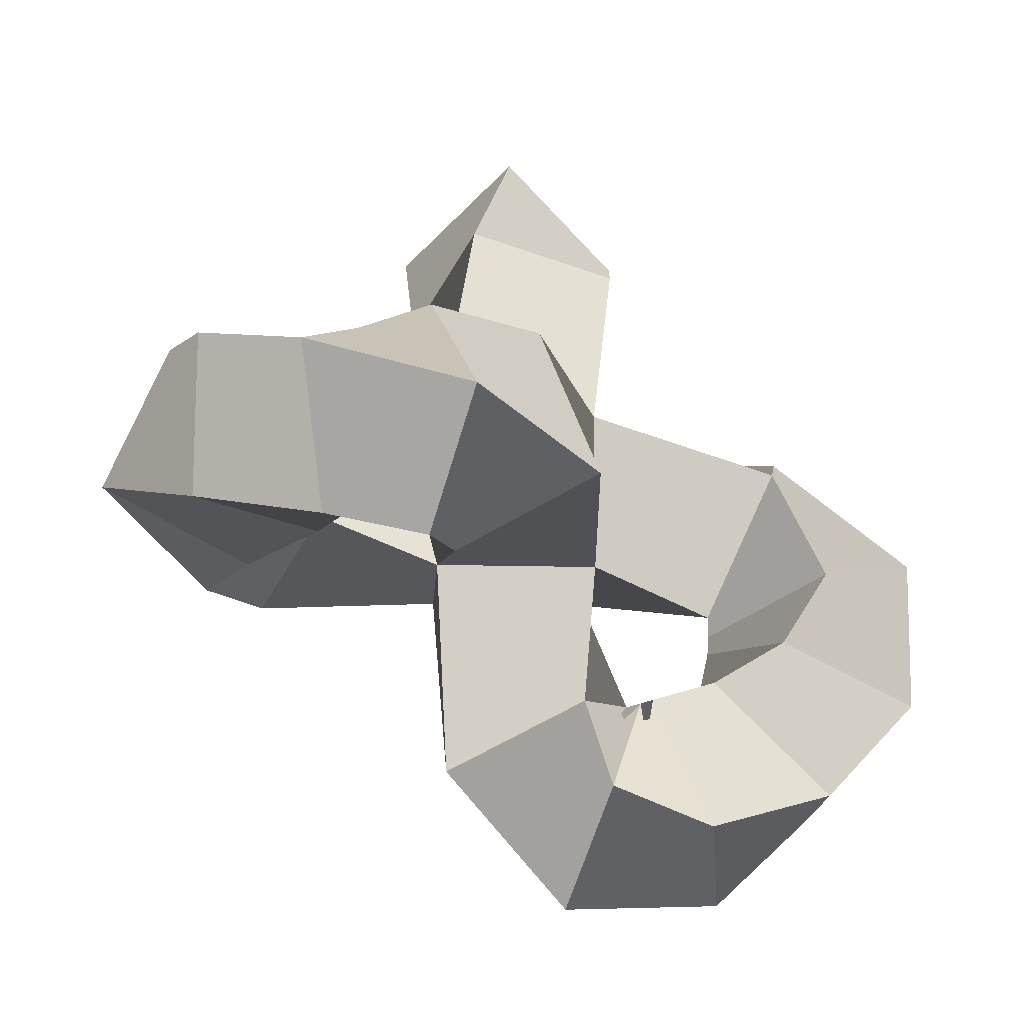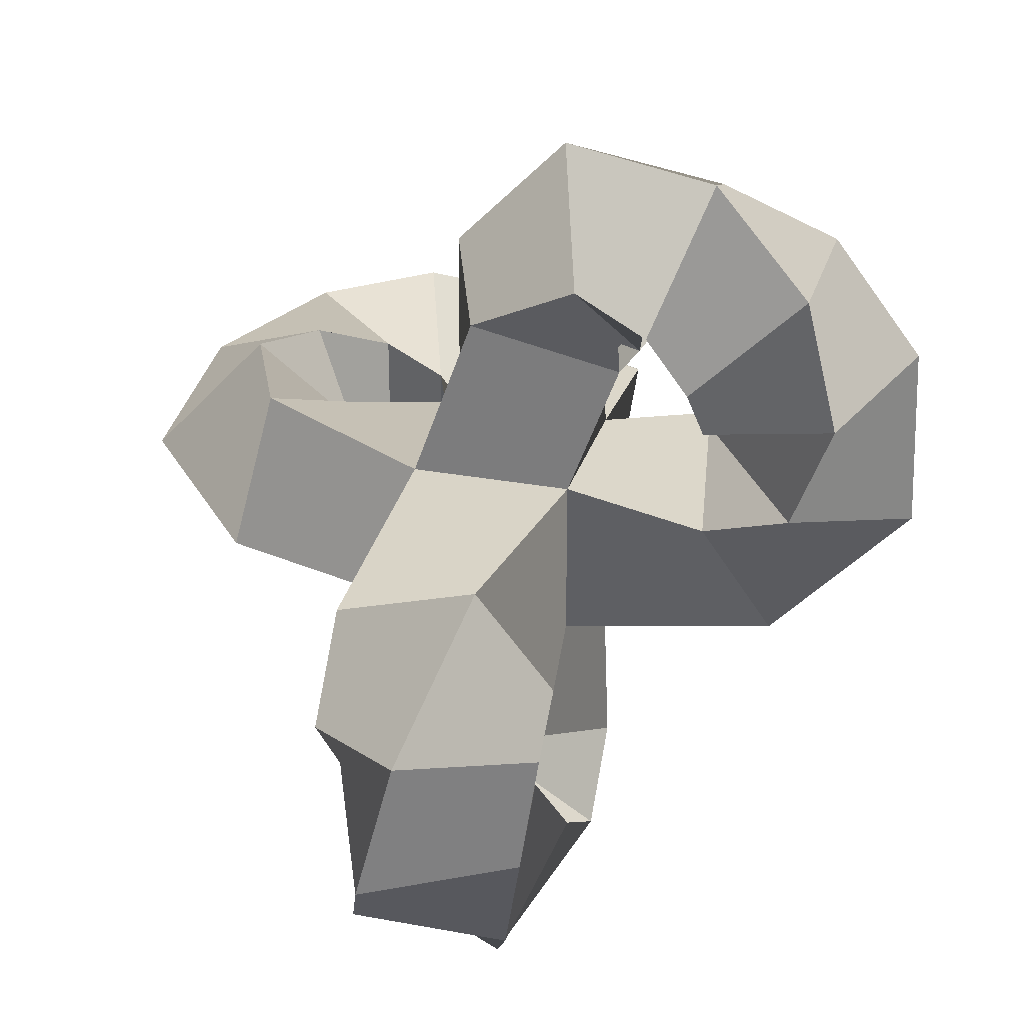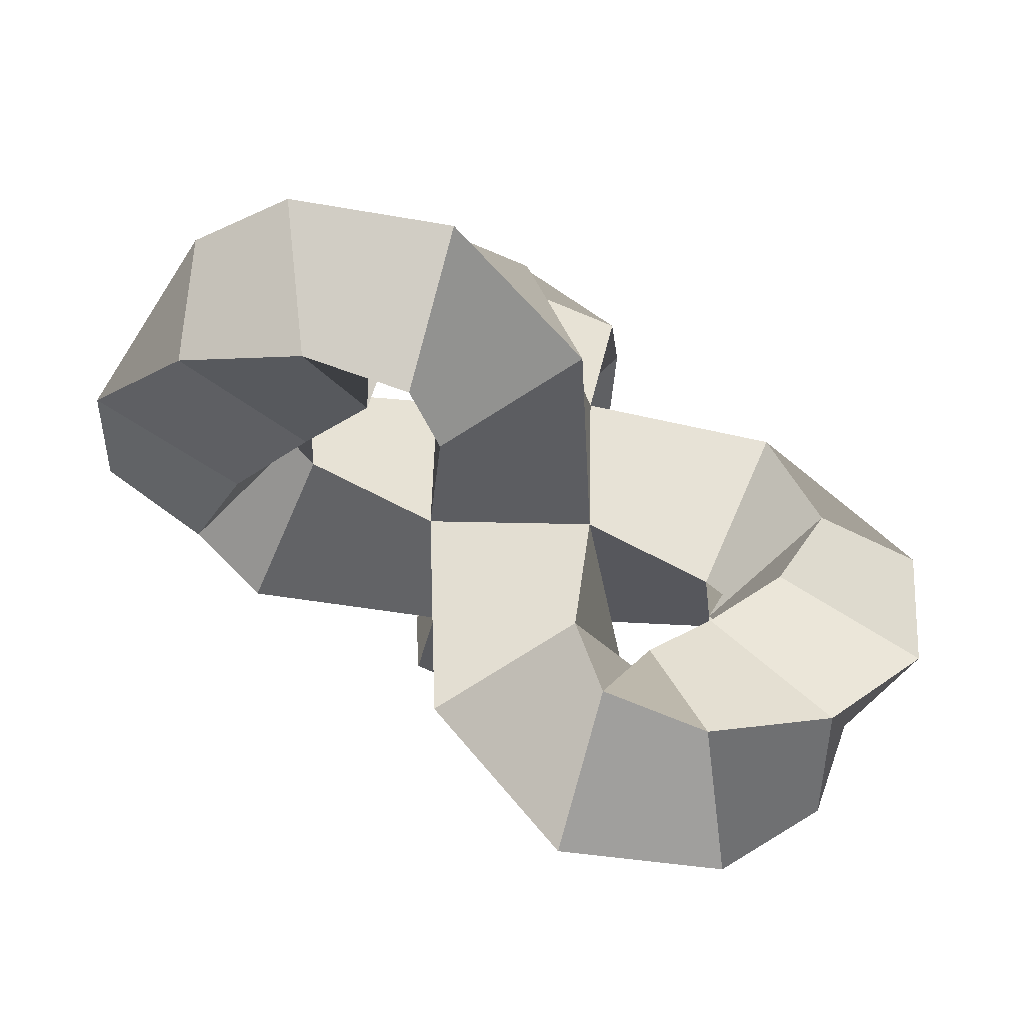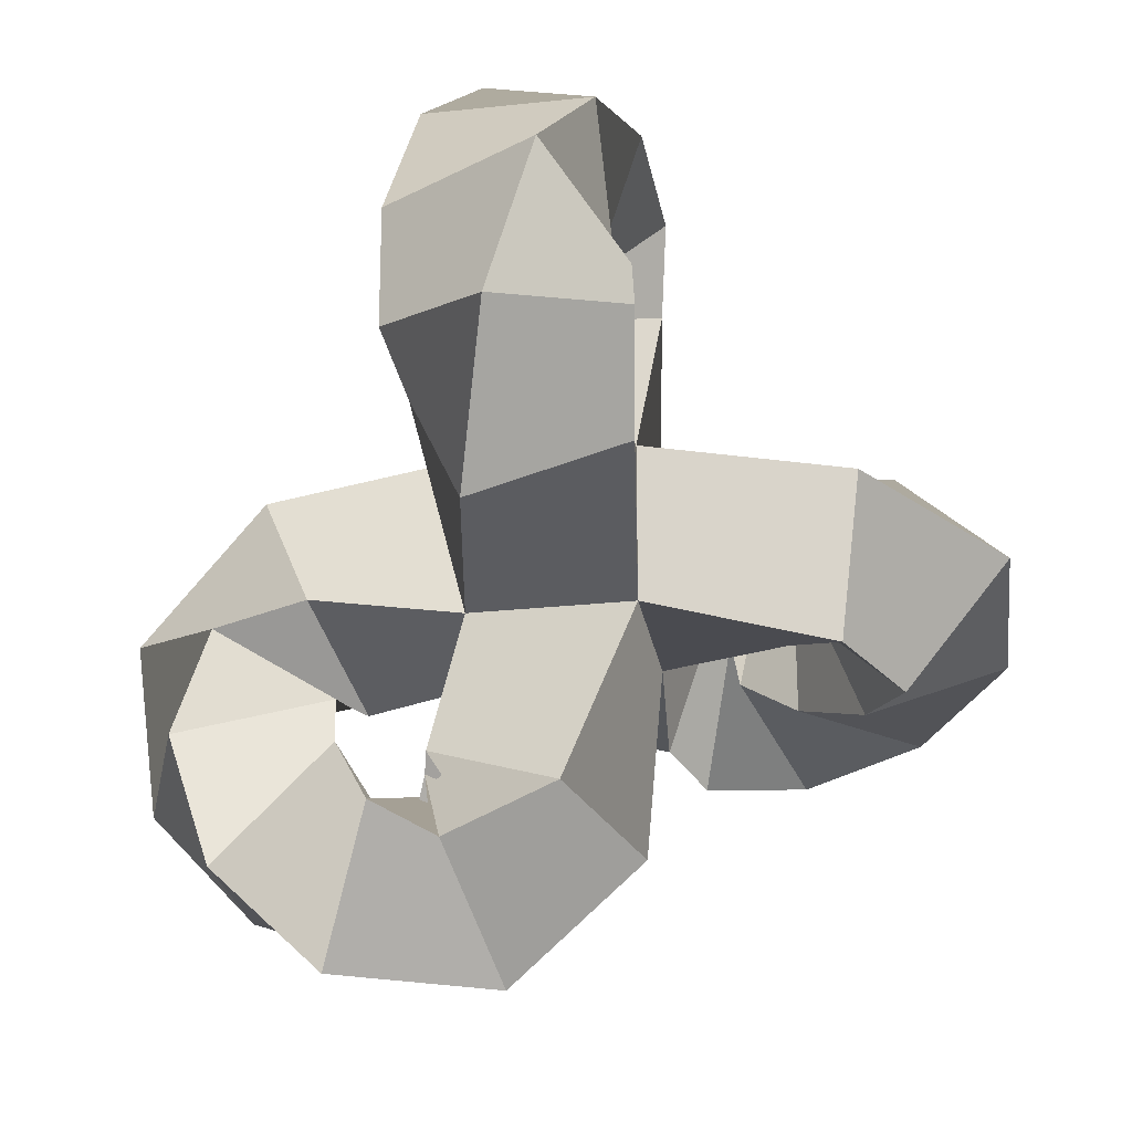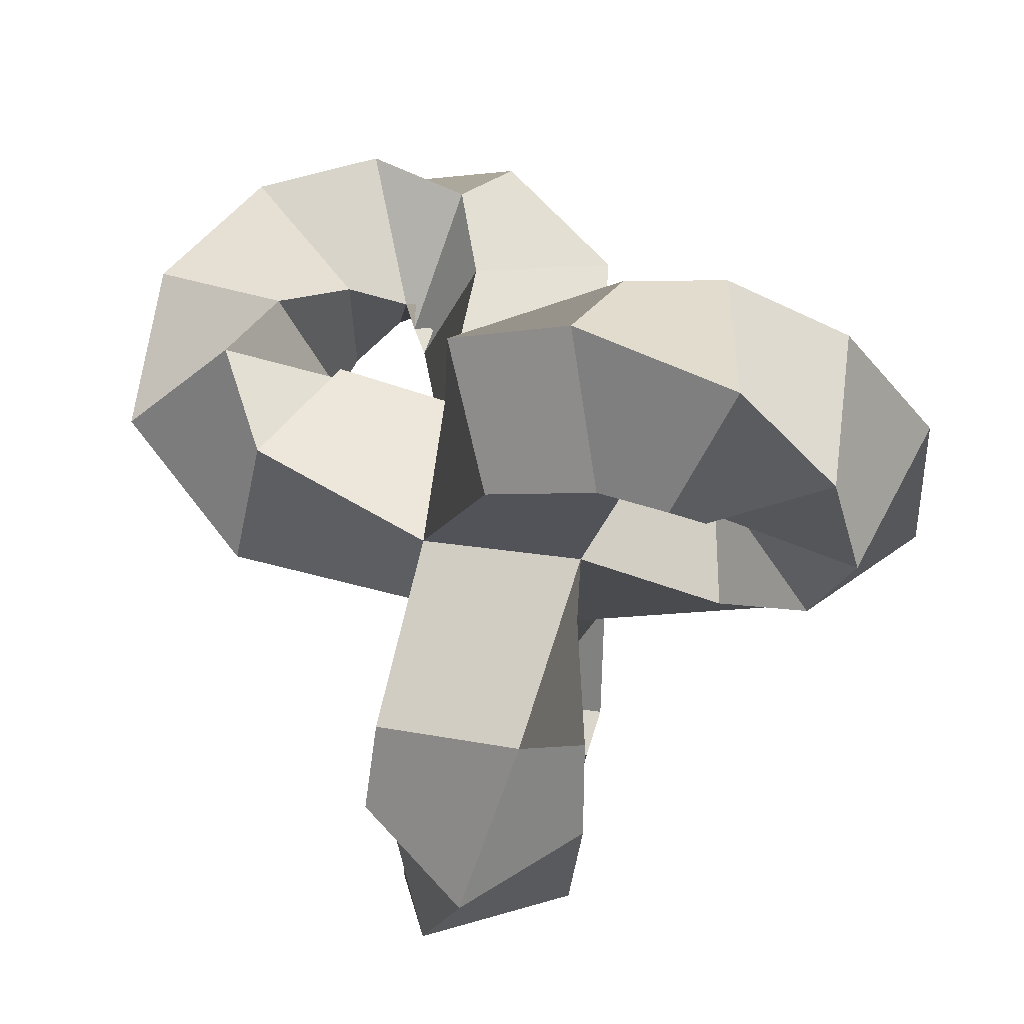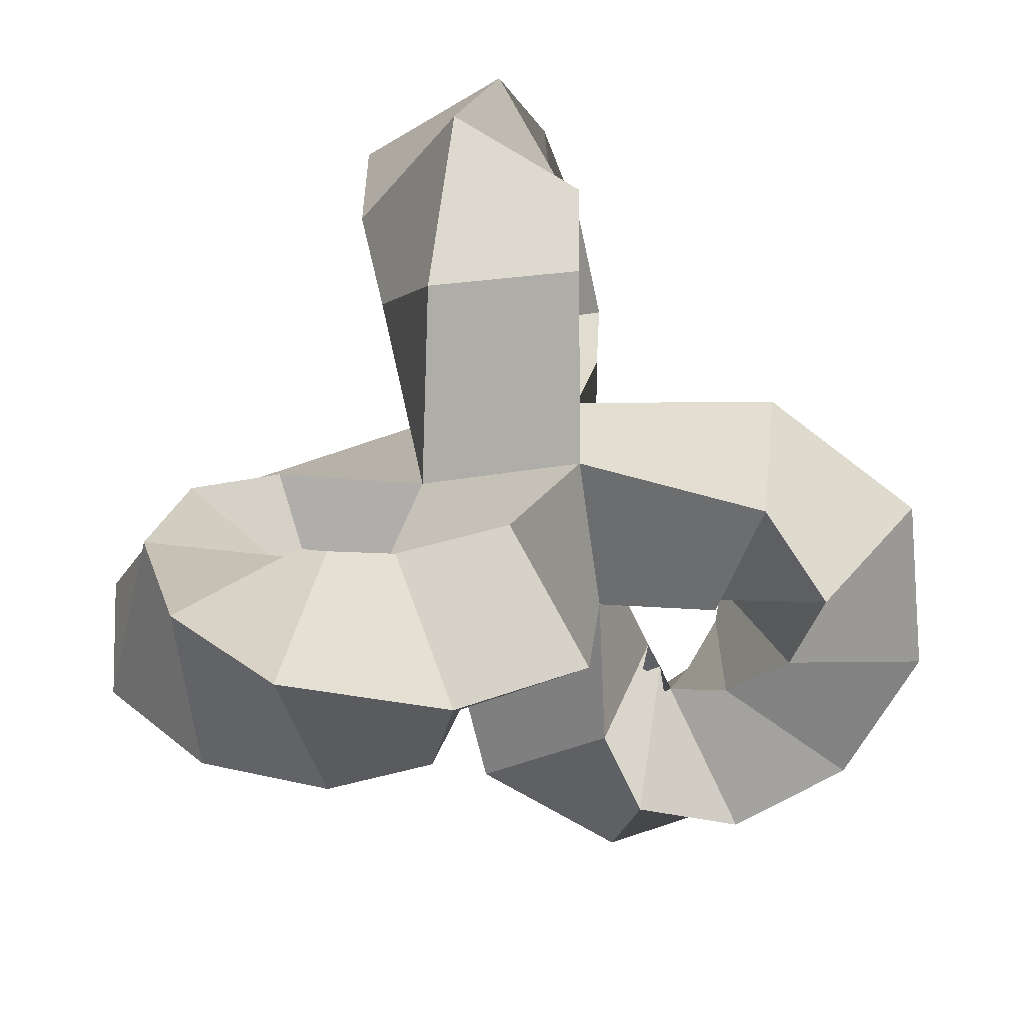
<metadata>
{"format":"obj","ext":"obj","renderer":"f3d","projection":"perspective","resolution":1024,"background":"white","views":[{"elev":-16.2,"azim":-3.1,"up":"+Z"},{"elev":28.7,"azim":105.6,"up":"+Z"},{"elev":50.5,"azim":91.4,"up":"+Y"},{"elev":-26.0,"azim":-170.3,"up":"+Z"},{"elev":65.1,"azim":97.3,"up":"+Z"},{"elev":-65.4,"azim":8.0,"up":"+Y"}]}
</metadata>
<code>
g default
v 0.6 0.6 0.6
v 0.6 0.6 -0.6
v -0.6 0.6 -0.6
v -0.6 0.6 0.6
v 0.6 -0.6 0.6
v 0.6 -0.6 -0.6
v -0.6 -0.6 -0.6
v -0.6 -0.6 0.6
v 0.7839 1.675 0.498
v 0.3247 2.132 -0.5121
v -0.7839 1.943 -0.09369
v -0.3247 1.486 0.9164
v 0.8485 2.32 0.6984
v 0 3.116 0.4036
v -0.8485 2.32 0.6984
v 0 1.525 0.9932
v 0.7839 2.605 1.435
v -0.3247 3.036 1.592
v -0.7839 1.995 1.212
v 0.3247 1.563 1.055
v 0.6 2.337 2.337
v -0.6 2.337 2.337
v -0.6 1.488 1.488
v 0.6 1.488 1.488
v 0.3247 1.592 3.036
v -0.7839 1.435 2.605
v -0.3247 1.055 1.563
v 0.7839 1.212 1.995
v 0 0.4036 3.116
v -0.8485 0.6984 2.32
v 0 0.9932 1.525
v 0.8485 0.6984 2.32
v -0.3247 -0.5121 2.132
v -0.7839 0.498 1.675
v 0.3247 0.9164 1.486
v 0.7839 -0.09369 1.943
v 1.486 -0.3247 -0.9164
v 1.675 0.7839 -0.498
v 2.132 0.3247 0.5121
v 1.943 -0.7839 0.09369
v 1.525 0 -0.9932
v 2.32 0.8485 -0.6984
v 3.116 0 -0.4036
v 2.32 -0.8485 -0.6984
v 1.563 0.3247 -1.055
v 2.605 0.7839 -1.435
v 3.036 -0.3247 -1.592
v 1.995 -0.7839 -1.212
v 1.488 0.6 -1.488
v 2.337 0.6 -2.337
v 2.337 -0.6 -2.337
v 1.488 -0.6 -1.488
v 1.212 0.7839 -1.995
v 1.592 0.3247 -3.036
v 1.435 -0.7839 -2.605
v 1.055 -0.3247 -1.563
v 0.6984 0.8485 -2.32
v 0.4036 0 -3.116
v 0.6984 -0.8485 -2.32
v 0.9932 0 -1.525
v -0.09369 0.7839 -1.943
v -0.5121 -0.3247 -2.132
v 0.498 -0.7839 -1.675
v 0.9164 0.3247 -1.486
v -0.9164 -1.486 0.3247
v -0.498 -1.675 -0.7839
v 0.5121 -2.132 -0.3247
v 0.09369 -1.943 0.7839
v -0.9932 -1.525 0
v -0.6984 -2.32 -0.8485
v -0.4036 -3.116 0
v -0.6984 -2.32 0.8485
v -1.055 -1.563 -0.3247
v -1.435 -2.605 -0.7839
v -1.592 -3.036 0.3247
v -1.212 -1.995 0.7839
v -1.488 -1.488 -0.6
v -2.337 -2.337 -0.6
v -2.337 -2.337 0.6
v -1.488 -1.488 0.6
v -1.995 -1.212 -0.7839
v -3.036 -1.592 -0.3247
v -2.605 -1.435 0.7839
v -1.563 -1.055 0.3247
v -2.32 -0.6984 -0.8485
v -3.116 -0.4036 0
v -2.32 -0.6984 0.8485
v -1.525 -0.9932 0
v -1.943 0.09369 -0.7839
v -2.132 0.5121 0.3247
v -1.675 -0.498 0.7839
v -1.486 -0.9164 -0.3247
g knot:Mesh
f 2 10 9 1
f 2 38 37 6
f 7 66 65 8
f 10 14 13 9
f 4 1 9 12
f 3 4 12 11
f 2 3 11 10
f 14 18 17 13
f 12 9 13 16
f 11 12 16 15
f 10 11 15 14
f 18 22 21 17
f 16 13 17 20
f 15 16 20 19
f 14 15 19 18
f 22 26 25 21
f 20 17 21 24
f 19 20 24 23
f 18 19 23 22
f 26 30 29 25
f 24 21 25 28
f 23 24 28 27
f 22 23 27 26
f 30 34 33 29
f 28 25 29 32
f 27 28 32 31
f 26 27 31 30
f 34 4 8 33
f 32 29 33 36
f 31 32 36 35
f 30 31 35 34
f 36 33 8 5
f 35 36 5 1
f 34 35 1 4
f 38 42 41 37
f 5 6 37 40
f 1 5 40 39
f 2 1 39 38
f 42 46 45 41
f 40 37 41 44
f 39 40 44 43
f 38 39 43 42
f 46 50 49 45
f 44 41 45 48
f 43 44 48 47
f 42 43 47 46
f 50 54 53 49
f 48 45 49 52
f 47 48 52 51
f 46 47 51 50
f 54 58 57 53
f 52 49 53 56
f 51 52 56 55
f 50 51 55 54
f 58 62 61 57
f 56 53 57 60
f 55 56 60 59
f 54 55 59 58
f 62 7 3 61
f 60 57 61 64
f 59 60 64 63
f 58 59 63 62
f 64 61 3 2
f 63 64 2 6
f 62 63 6 7
f 66 70 69 65
f 5 8 65 68
f 6 5 68 67
f 7 6 67 66
f 70 74 73 69
f 68 65 69 72
f 67 68 72 71
f 66 67 71 70
f 74 78 77 73
f 72 69 73 76
f 71 72 76 75
f 70 71 75 74
f 78 82 81 77
f 76 73 77 80
f 75 76 80 79
f 74 75 79 78
f 82 86 85 81
f 80 77 81 84
f 79 80 84 83
f 78 79 83 82
f 86 90 89 85
f 84 81 85 88
f 83 84 88 87
f 82 83 87 86
f 90 4 3 89
f 88 85 89 92
f 87 88 92 91
f 86 87 91 90
f 92 89 3 7
f 91 92 7 8
f 90 91 8 4

</code>
